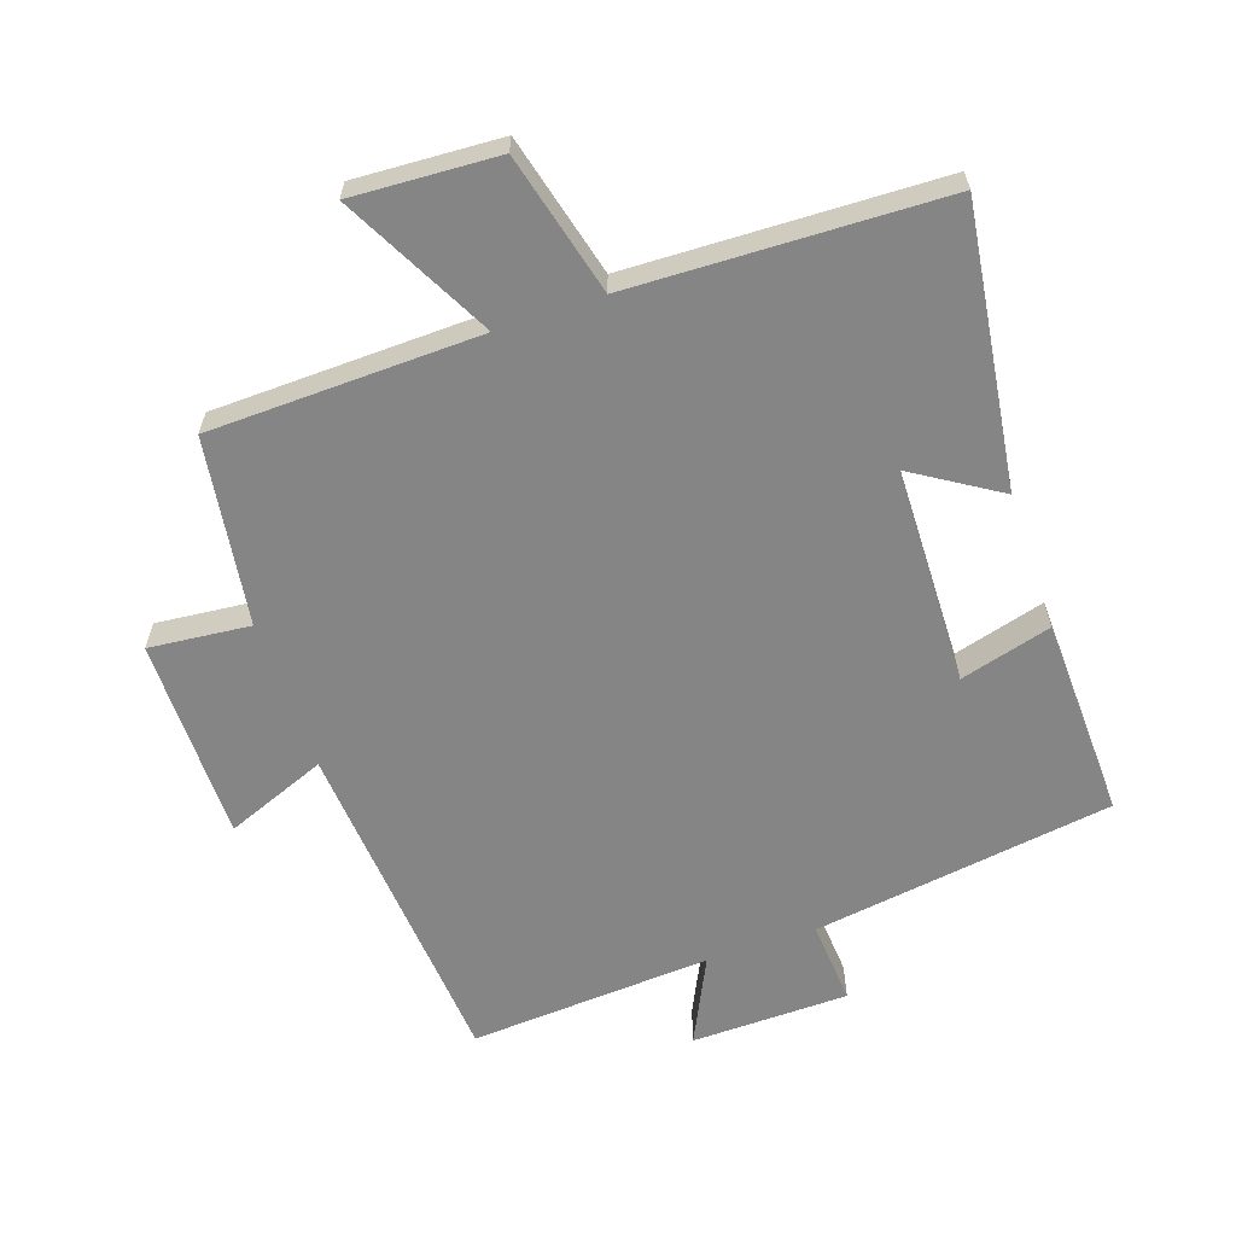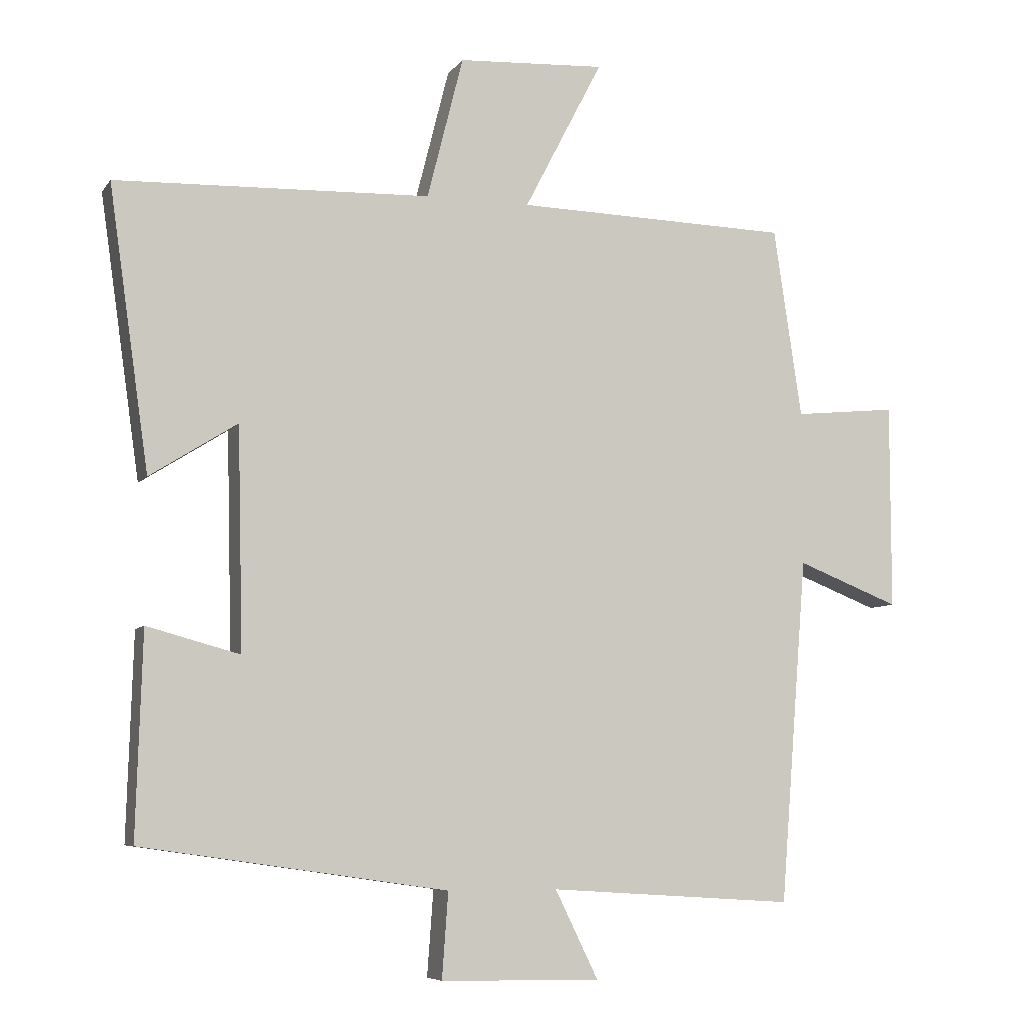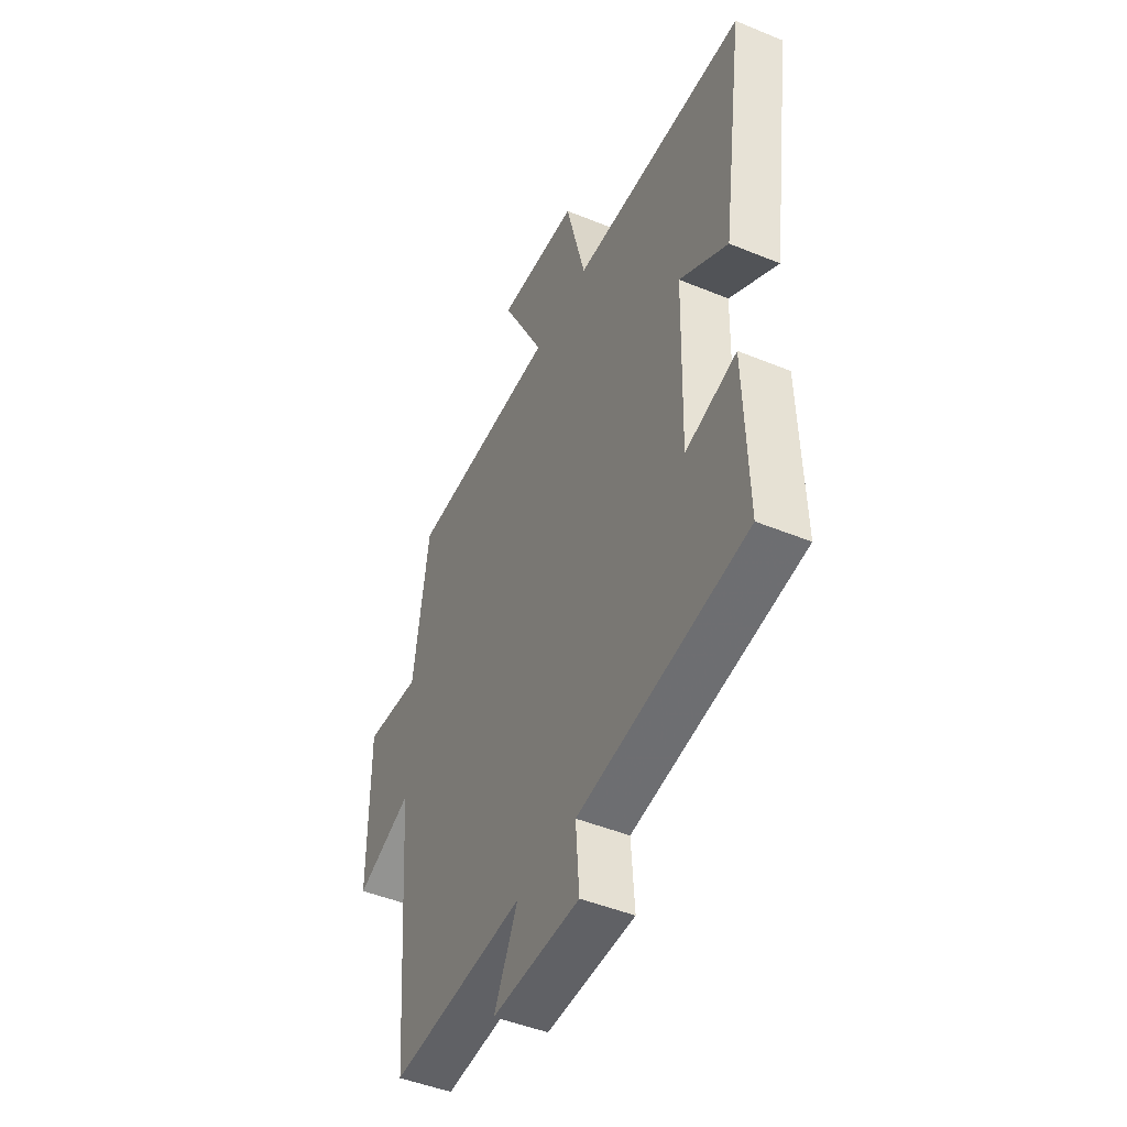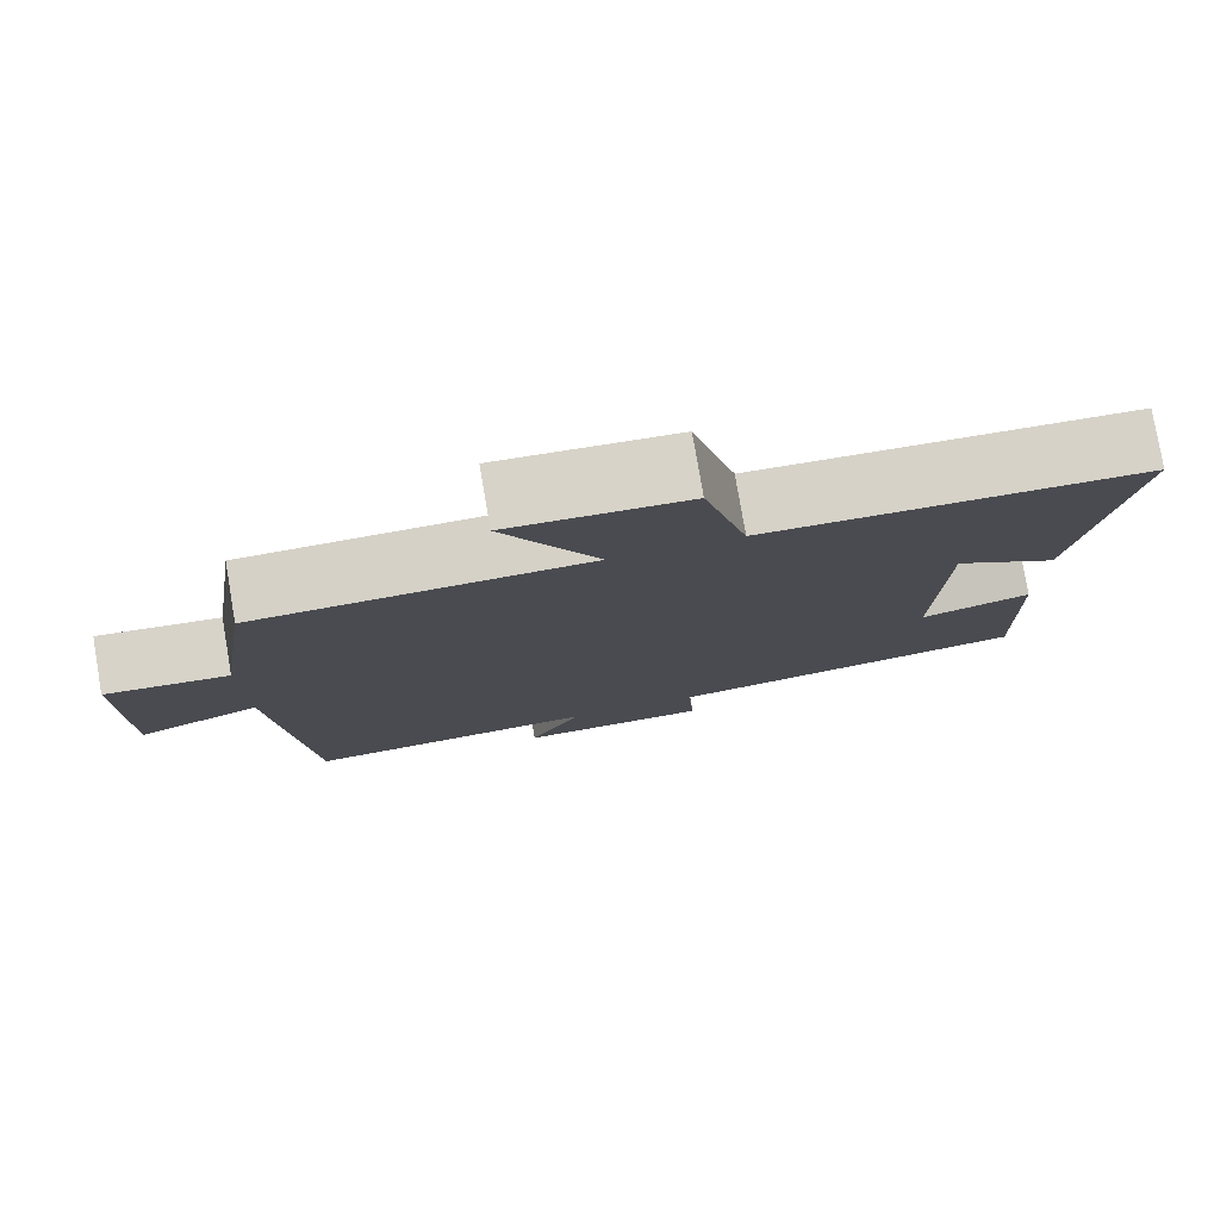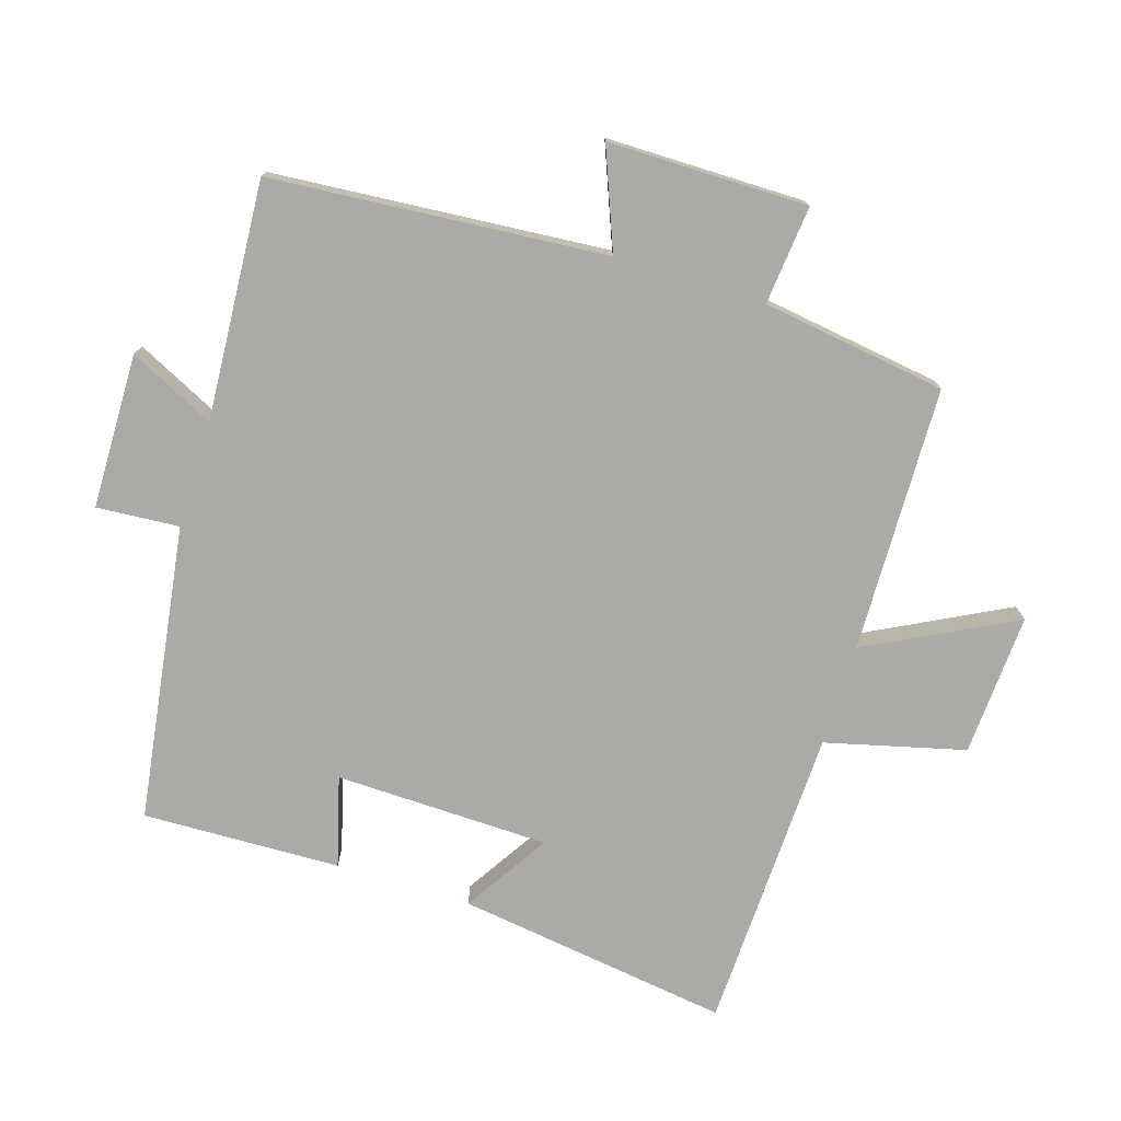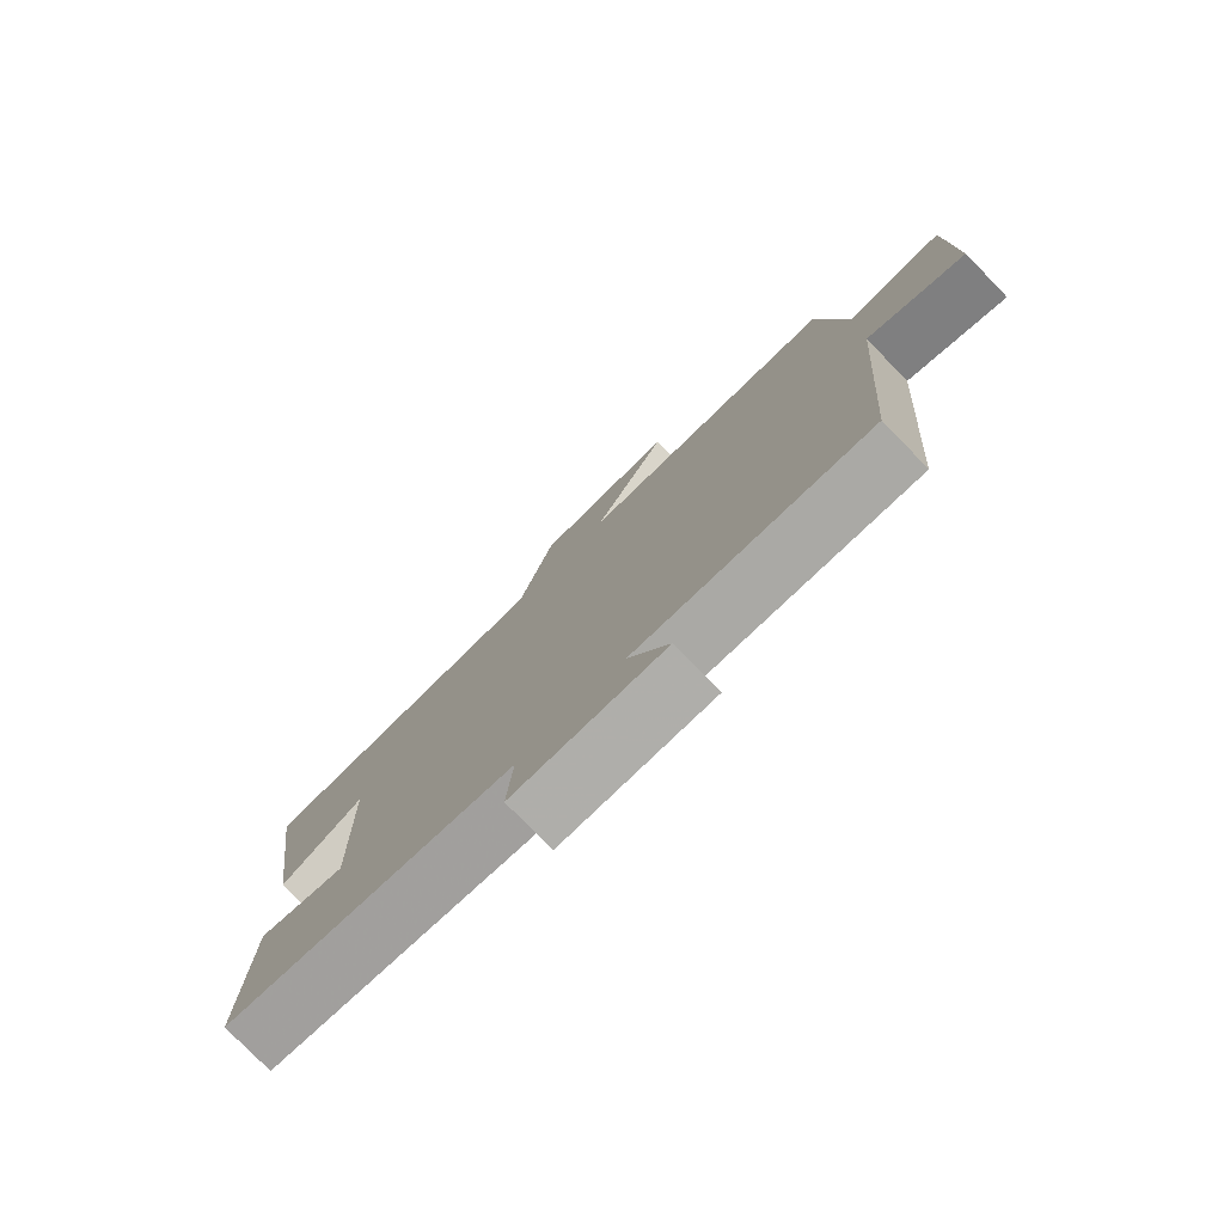
<metadata>
{"format":"obj","ext":"obj","renderer":"f3d","projection":"perspective","resolution":1024,"background":"white","views":[{"elev":-61.7,"azim":19.0,"up":"+Y"},{"elev":-6.9,"azim":160.7,"up":"+Z"},{"elev":-46.6,"azim":64.9,"up":"+Z"},{"elev":78.6,"azim":-9.7,"up":"+Z"},{"elev":-75.8,"azim":-107.3,"up":"+Y"},{"elev":-78.4,"azim":-135.7,"up":"+Z"}]}
</metadata>
<code>
v -0.46 0.07 -0.523
v -0.5 0.07 -0.017
v -0.65 0.07 -0.076
v -0.65 0.07 0.226
v -0.5 0.07 0.211
v -0.459 0.07 0.49
v -0.057 0.07 0.5
v -0.172 0.07 0.722
v 0.044 0.07 0.71
v 0.097 0.07 0.5
v 0.559 0.07 0.484
v 0.5 0.07 0.07
v 0.372 0.07 0.151
v 0.364 0.07 -0.173
v 0.5 0.07 -0.136
v 0.509 0.07 -0.435
v 0.062 0.07 -0.5
v 0.071 0.07 -0.625
v -0.163 0.07 -0.629
v -0.1 0.07 -0.5
v -0.46 0 -0.523
v -0.5 0 -0.017
v -0.65 0 -0.076
v -0.65 0 0.226
v -0.5 0 0.211
v -0.459 0 0.49
v -0.057 0 0.5
v -0.172 0 0.722
v 0.044 0 0.71
v 0.097 0 0.5
v 0.559 0 0.484
v 0.5 0 0.07
v 0.372 0 0.151
v 0.364 0 -0.173
v 0.5 0 -0.136
v 0.509 0 -0.435
v 0.062 0 -0.5
v 0.071 0 -0.625
v -0.163 0 -0.629
v -0.1 0 -0.5
f 17 18 19 20
f 16 17 20
f 15 16 20
f 14 15 20
f 20 1 2
f 14 20 2
f 13 14 2
f 10 11 12 13
f 10 13 2
f 7 8 9 10
f 7 10 2
f 6 7 2
f 5 6 2
f 2 3 4 5
f 40 39 38 37
f 40 37 36
f 40 36 35
f 40 35 34
f 22 21 40
f 22 40 34
f 22 34 33
f 33 32 31 30
f 22 33 30
f 30 29 28 27
f 22 30 27
f 22 27 26
f 22 26 25
f 25 24 23 22
f 1 21 22 2
f 2 22 23 3
f 3 23 24 4
f 4 24 25 5
f 5 25 26 6
f 6 26 27 7
f 7 27 28 8
f 8 28 29 9
f 9 29 30 10
f 10 30 31 11
f 11 31 32 12
f 12 32 33 13
f 13 33 34 14
f 14 34 35 15
f 15 35 36 16
f 16 36 37 17
f 17 37 38 18
f 18 38 39 19
f 19 39 40 20
f 20 40 21 1

</code>
